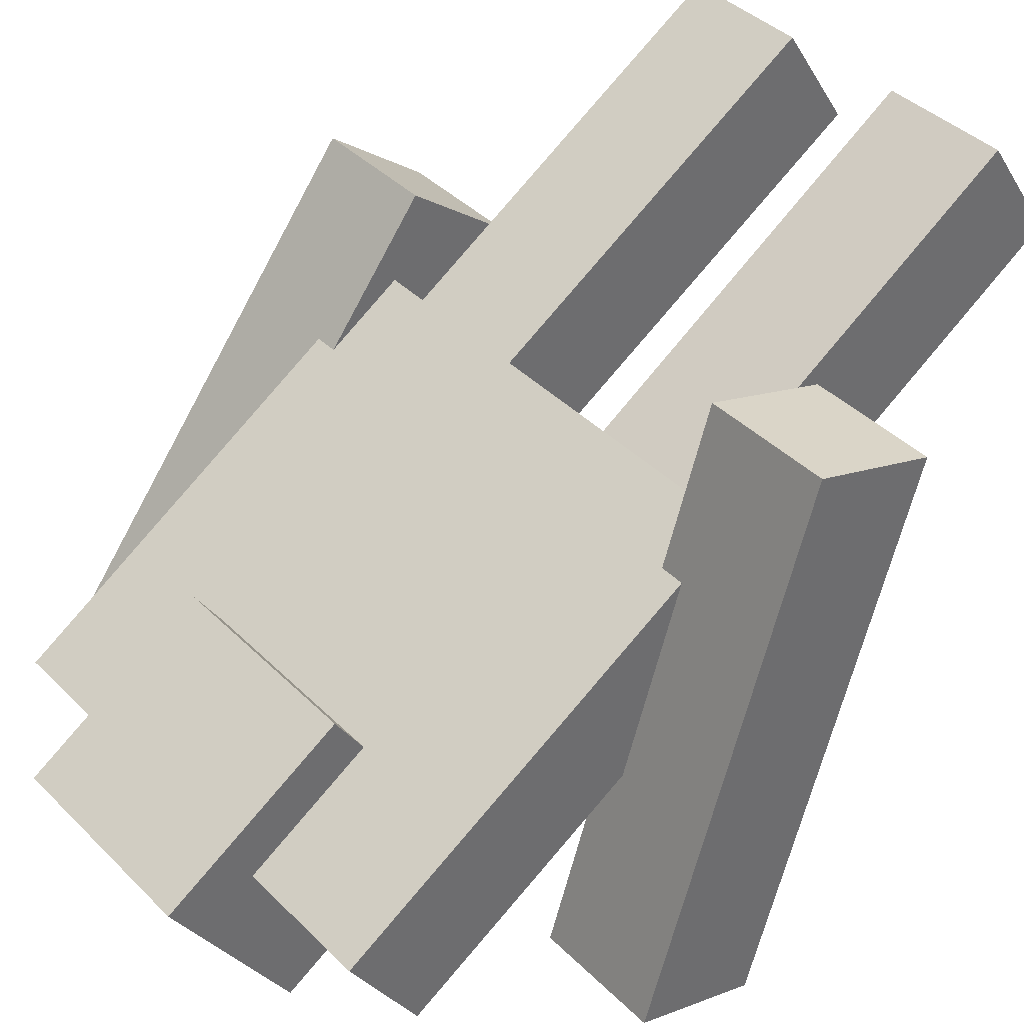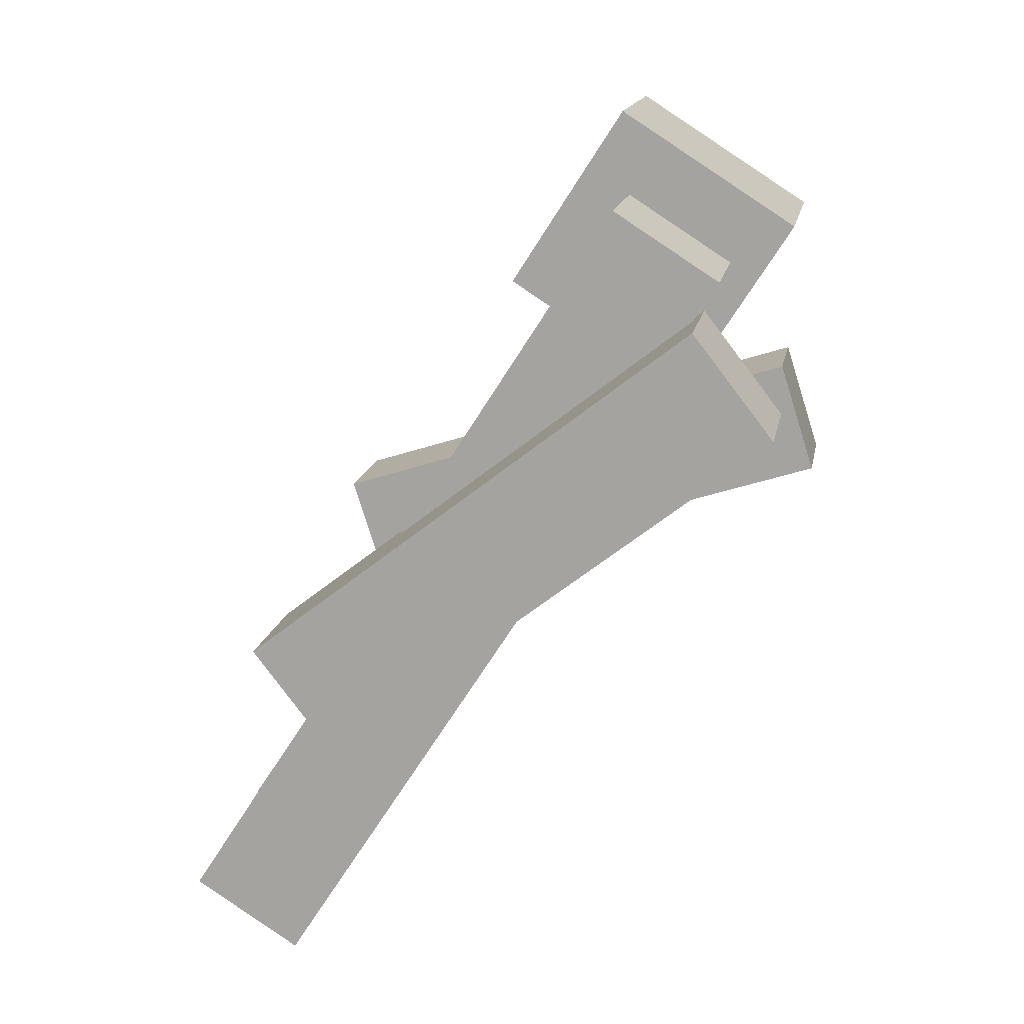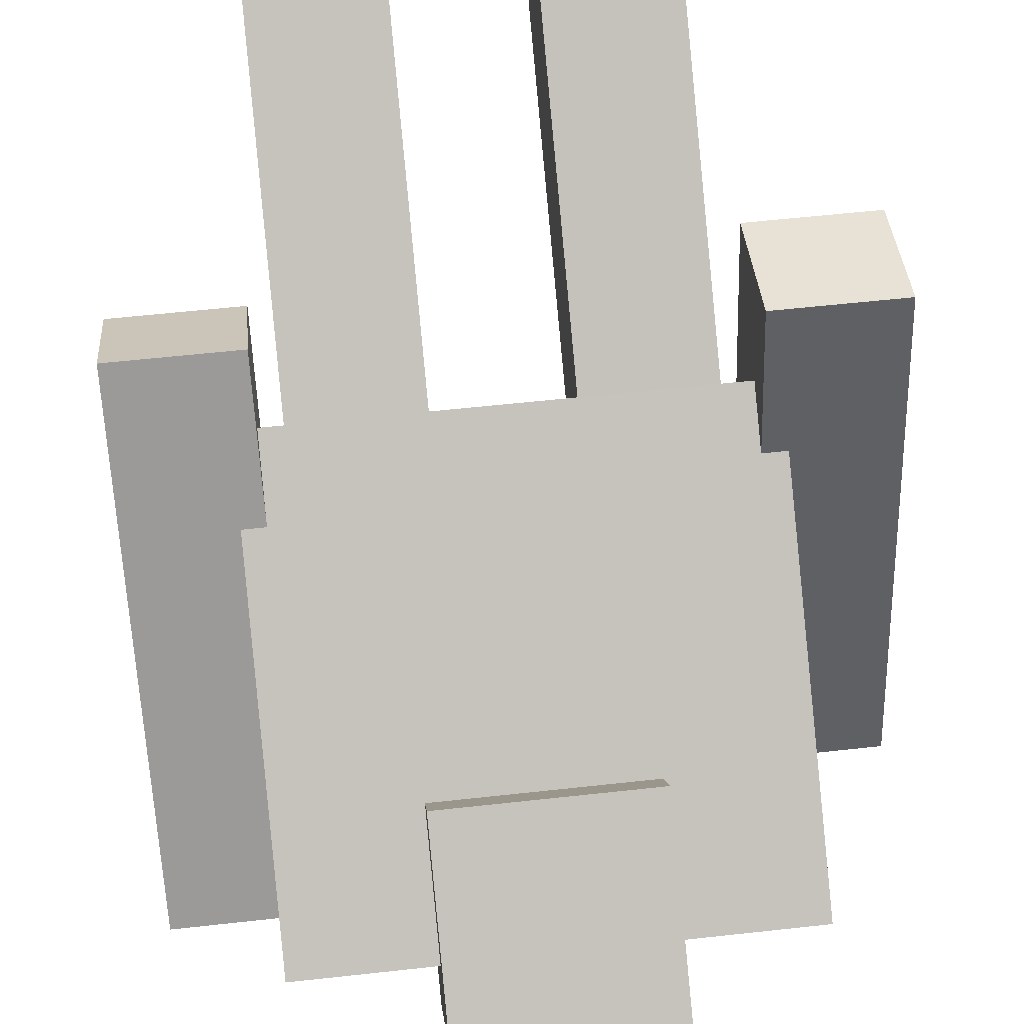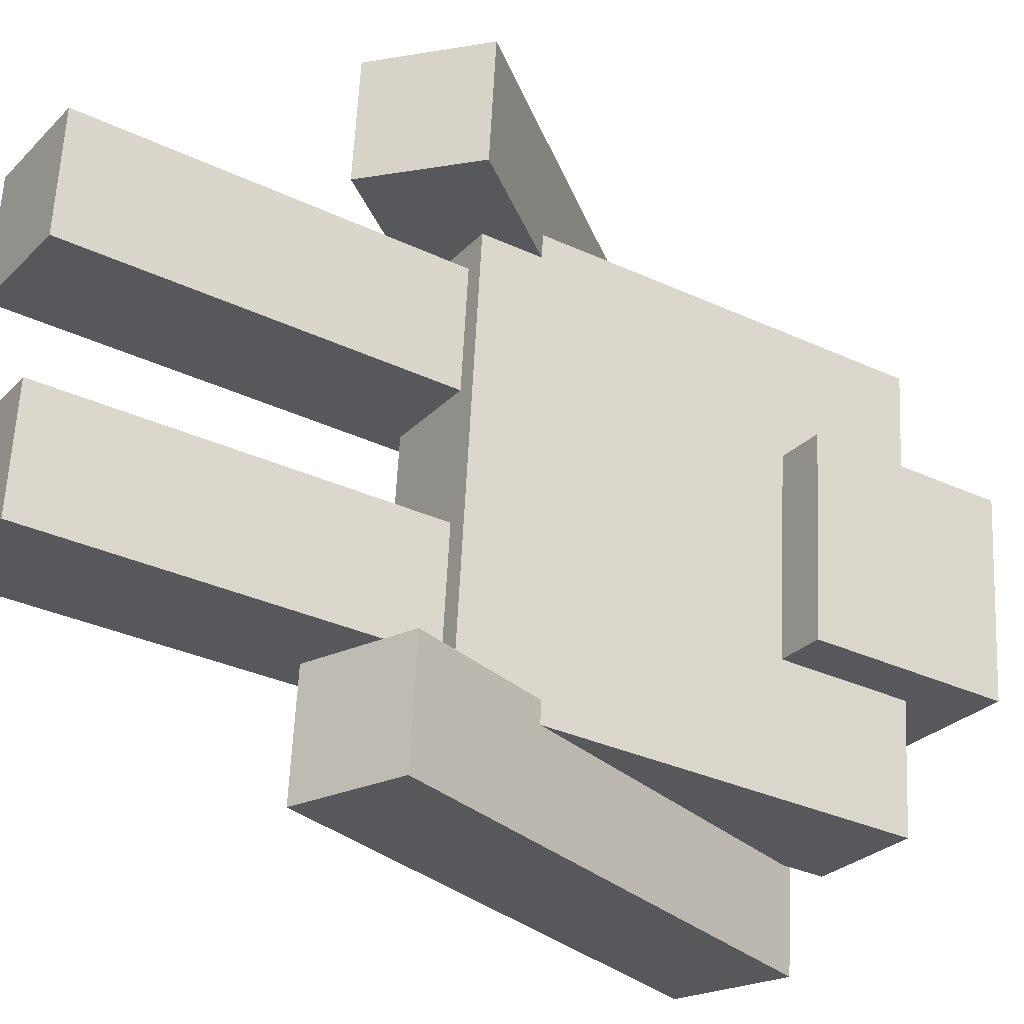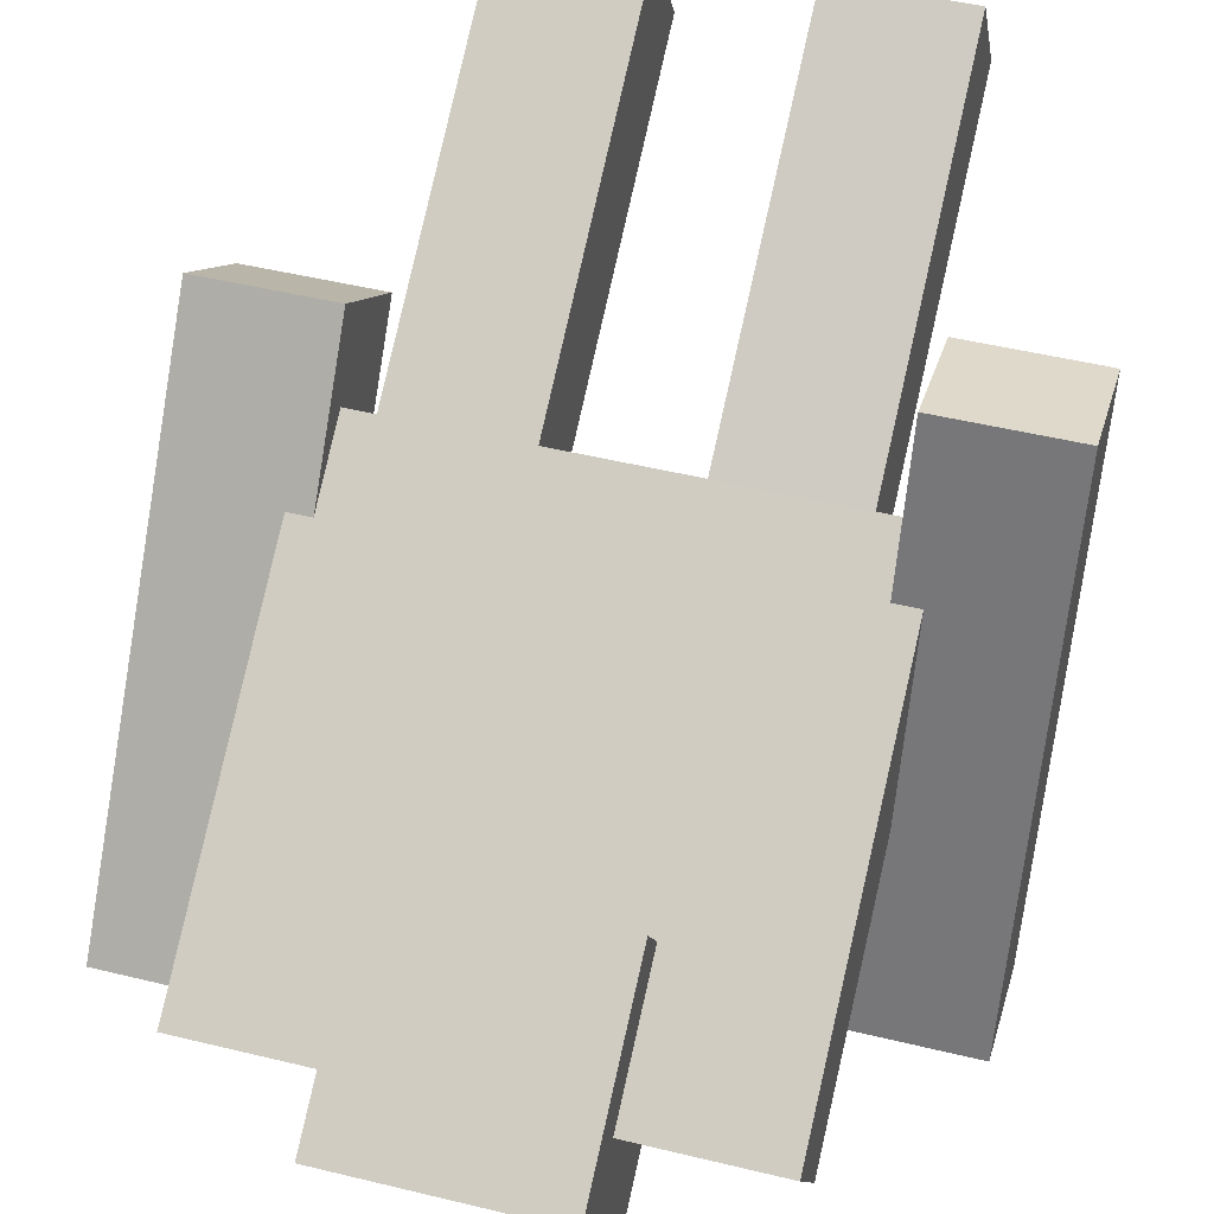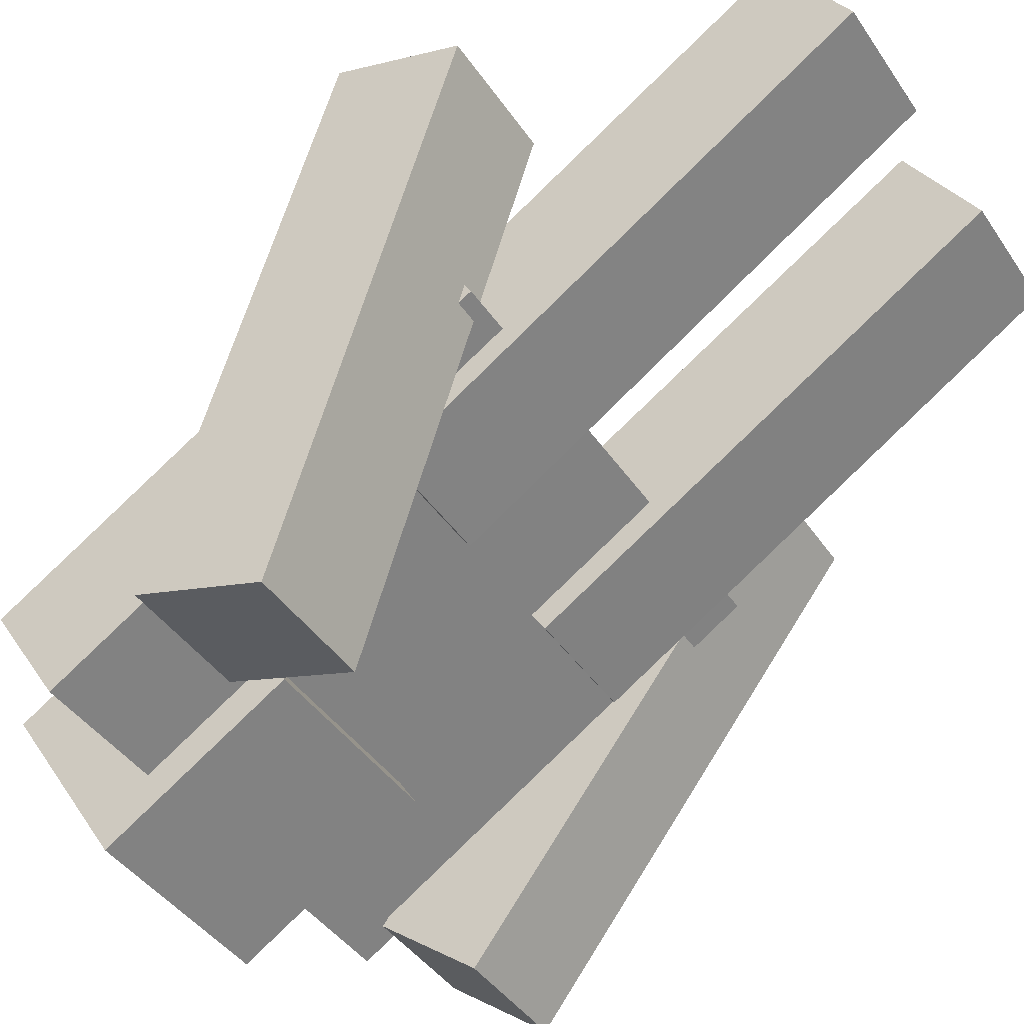
<metadata>
{"format":"obj","ext":"obj","renderer":"f3d","projection":"perspective","resolution":1024,"background":"white","views":[{"elev":39.2,"azim":-129.2,"up":"+Z"},{"elev":14.6,"azim":99.8,"up":"+Y"},{"elev":59.0,"azim":173.5,"up":"+Z"},{"elev":61.7,"azim":92.8,"up":"+Z"},{"elev":48.0,"azim":-164.7,"up":"+Z"},{"elev":-41.2,"azim":-59.2,"up":"+Z"}]}
</metadata>
<code>
o Cube
v 1 -0.1728 -0.9505
v 1 -1.856 0.1295
v 1 0.1058 -0.5163
v 1 -1.577 0.5637
v -1 -0.1728 -0.9505
v -1 -1.856 0.1295
v -1 0.1058 -0.5163
v -1 -1.577 0.5637
f 1 5 7 3
f 4 3 7 8
f 8 7 5 6
f 6 2 4 8
f 2 1 3 4
f 6 5 1 2
o Cube.001
v -0.433 -0.2766 -0.01298
v -0.433 0.4562 -0.4831
v -0.433 -0.7467 -0.7458
v -0.433 -0.01394 -1.216
v 0.4376 -0.2766 -0.01298
v 0.4376 0.4562 -0.4831
v 0.4376 -0.7467 -0.7458
v 0.4376 -0.01394 -1.216
f 9 10 12 11
f 11 12 16 15
f 15 16 14 13
f 13 14 10 9
f 11 15 13 9
f 16 12 10 14
o Cube.002
v -0.8982 -2.053 0.8805
v -0.8982 -1.372 -1.275
v -0.8982 -1.549 1.039
v -0.8982 -0.8691 -1.116
v -1.426 -2.053 0.8805
v -1.426 -1.372 -1.275
v -1.426 -1.549 1.039
v -1.426 -0.8691 -1.116
f 17 18 20 19
f 19 20 24 23
f 23 24 22 21
f 21 22 18 17
f 19 23 21 17
f 24 20 18 22
o Cube.003
v 1.433 -2.105 0.5785
v 1.433 -0.7205 -1.208
v 1.433 -1.688 0.9017
v 1.433 -0.3034 -0.8849
v 0.9058 -2.105 0.5785
v 0.9058 -0.7205 -1.208
v 0.9058 -1.688 0.9017
v 0.9058 -0.3034 -0.8849
f 25 26 28 27
f 27 28 32 31
f 31 32 30 29
f 29 30 26 25
f 27 31 29 25
f 32 28 26 30
o Cube.004
v -0.2592 -3.286 0.9643
v -0.2592 -1.404 -0.2865
v -0.2592 -2.994 1.404
v -0.2592 -1.112 0.153
v -0.7868 -3.286 0.9643
v -0.7868 -1.404 -0.2865
v -0.7868 -2.994 1.404
v -0.7868 -1.112 0.153
f 33 34 36 35
f 35 36 40 39
f 39 40 38 37
f 37 38 34 33
f 35 39 37 33
f 40 36 34 38
o Cube.005
v 0.8122 -3.301 0.9308
v 0.8122 -1.398 -0.2877
v 0.8122 -3.017 1.375
v 0.8122 -1.113 0.1566
v 0.2845 -3.301 0.9308
v 0.2845 -1.398 -0.2877
v 0.2845 -3.017 1.375
v 0.2845 -1.113 0.1566
f 41 42 44 43
f 43 44 48 47
f 47 48 46 45
f 45 46 42 41
f 43 47 45 41
f 48 44 42 46

</code>
